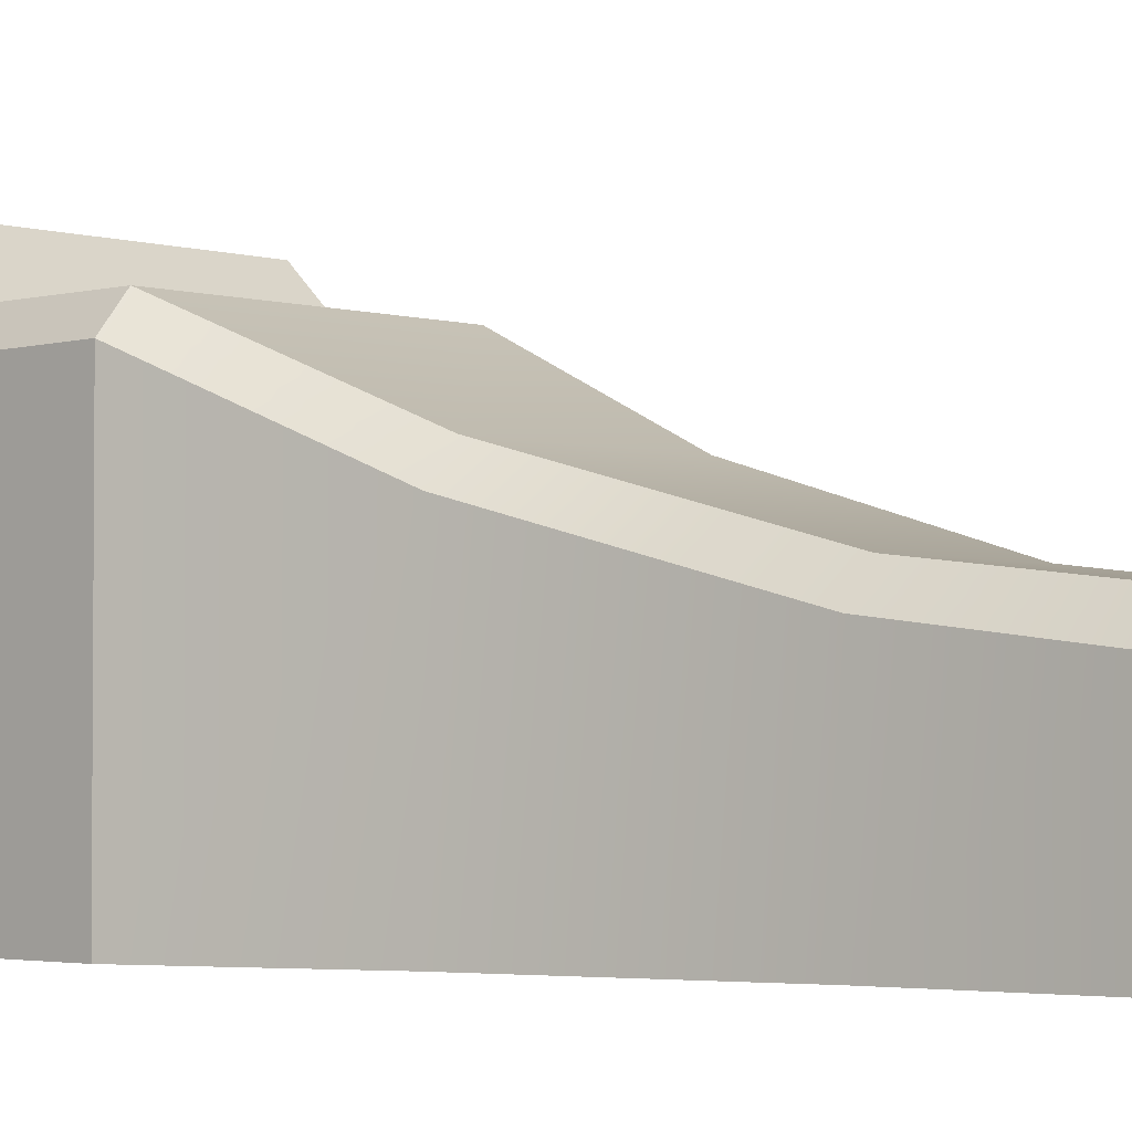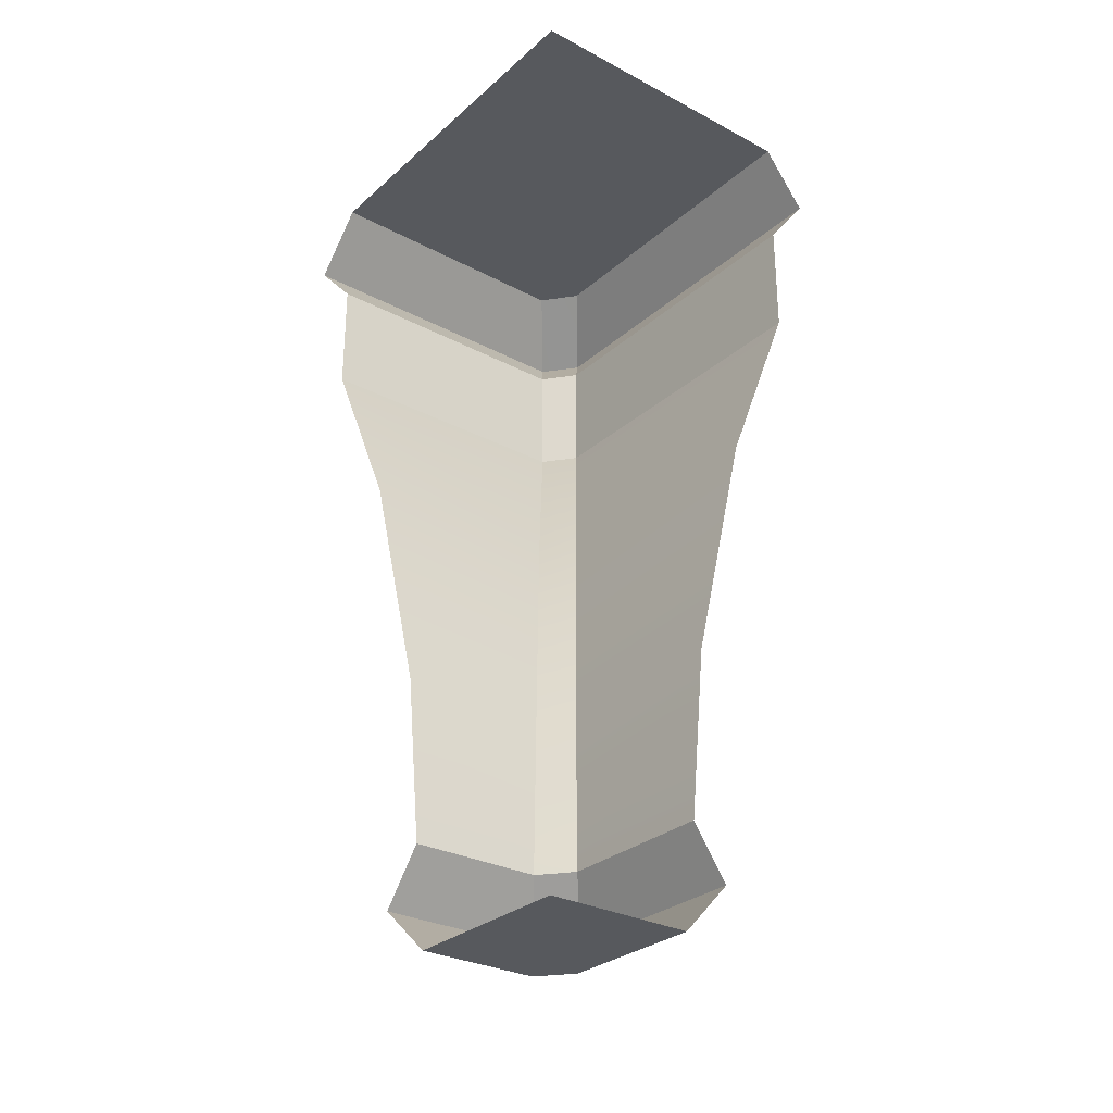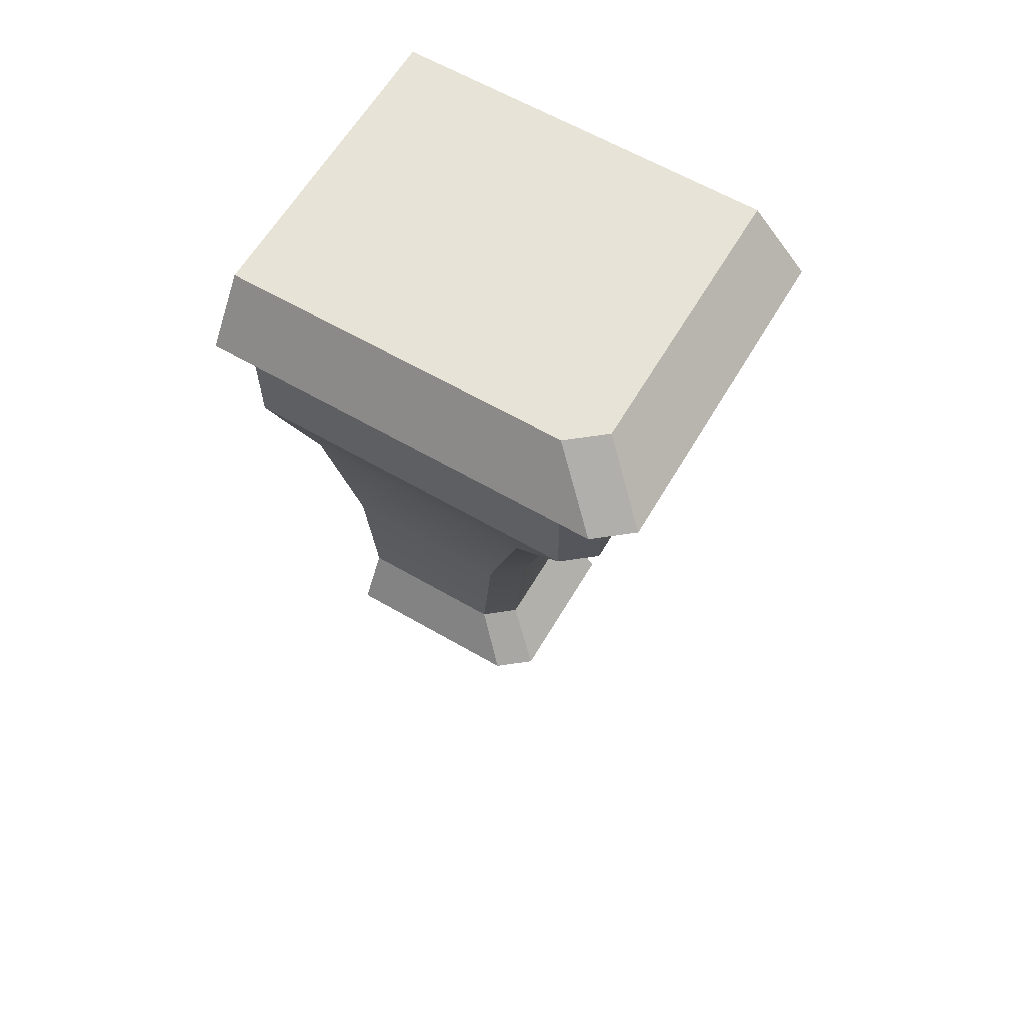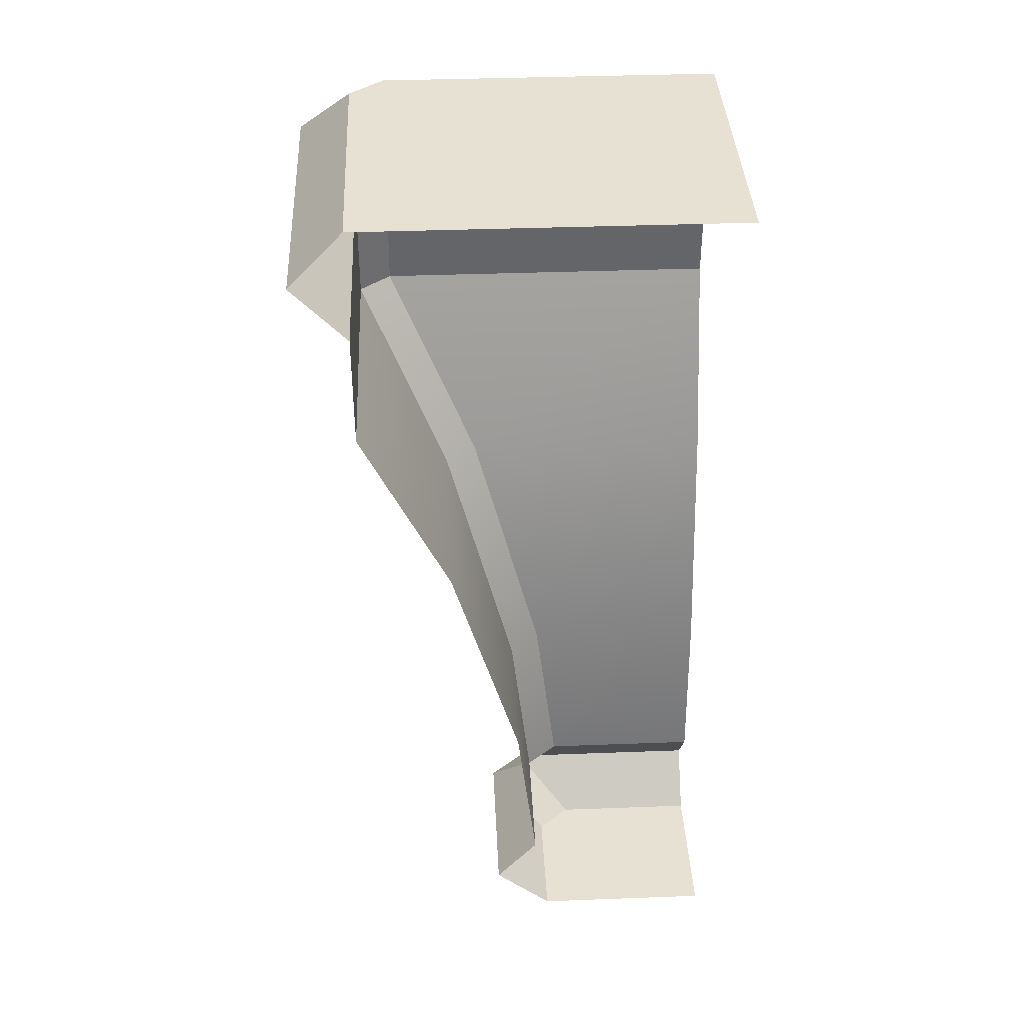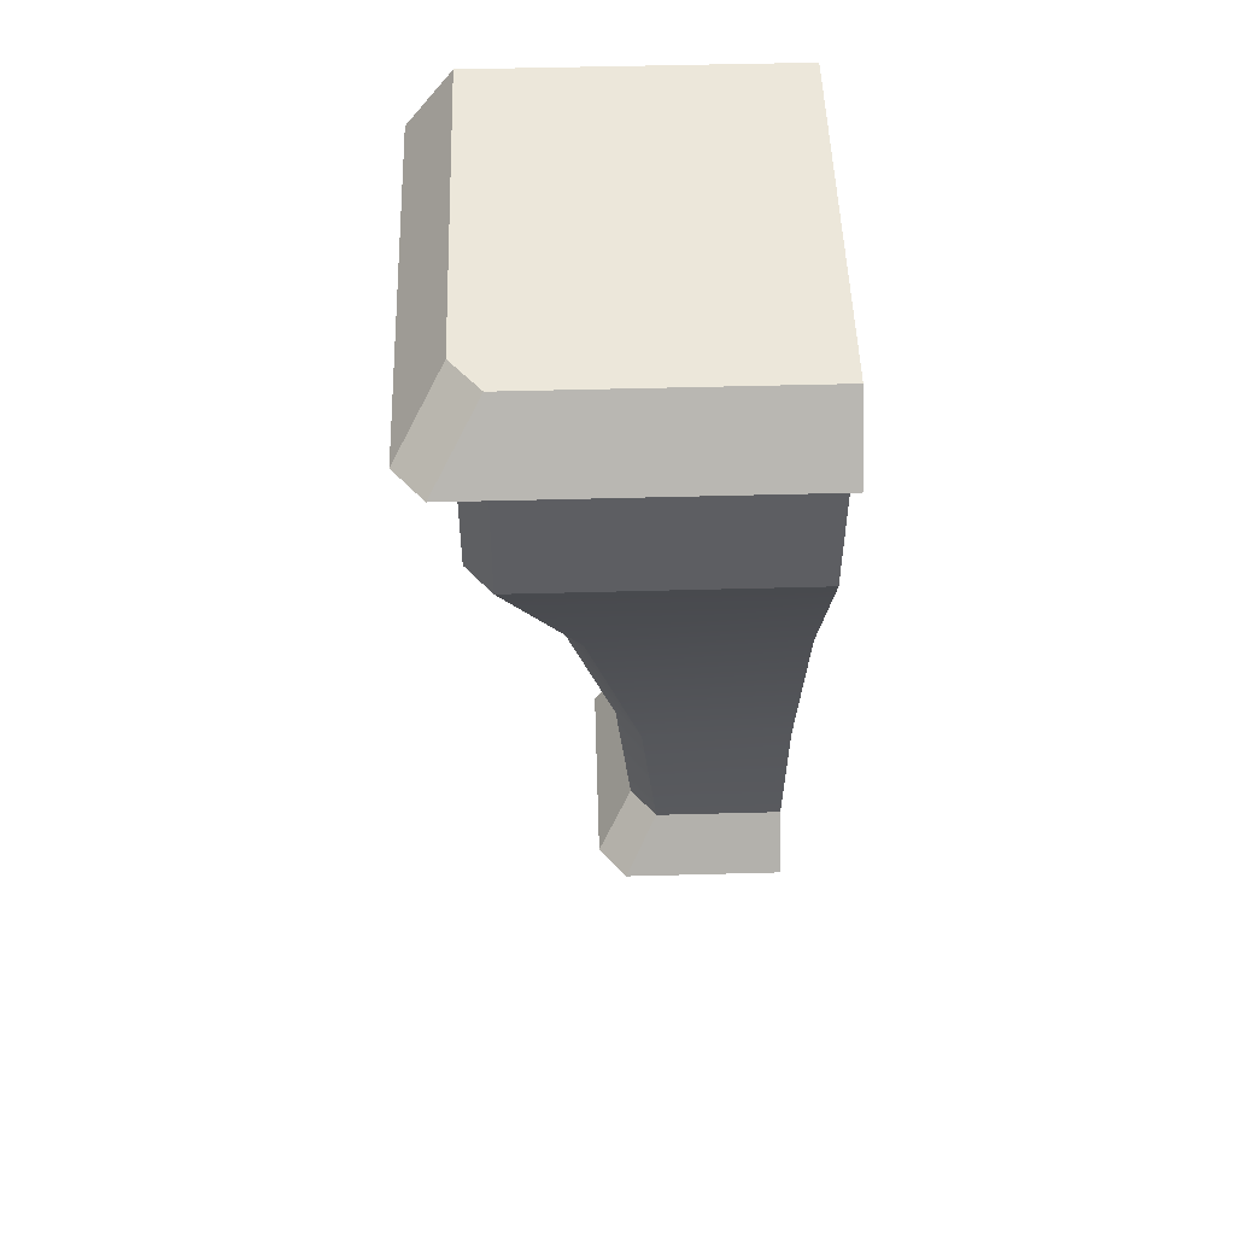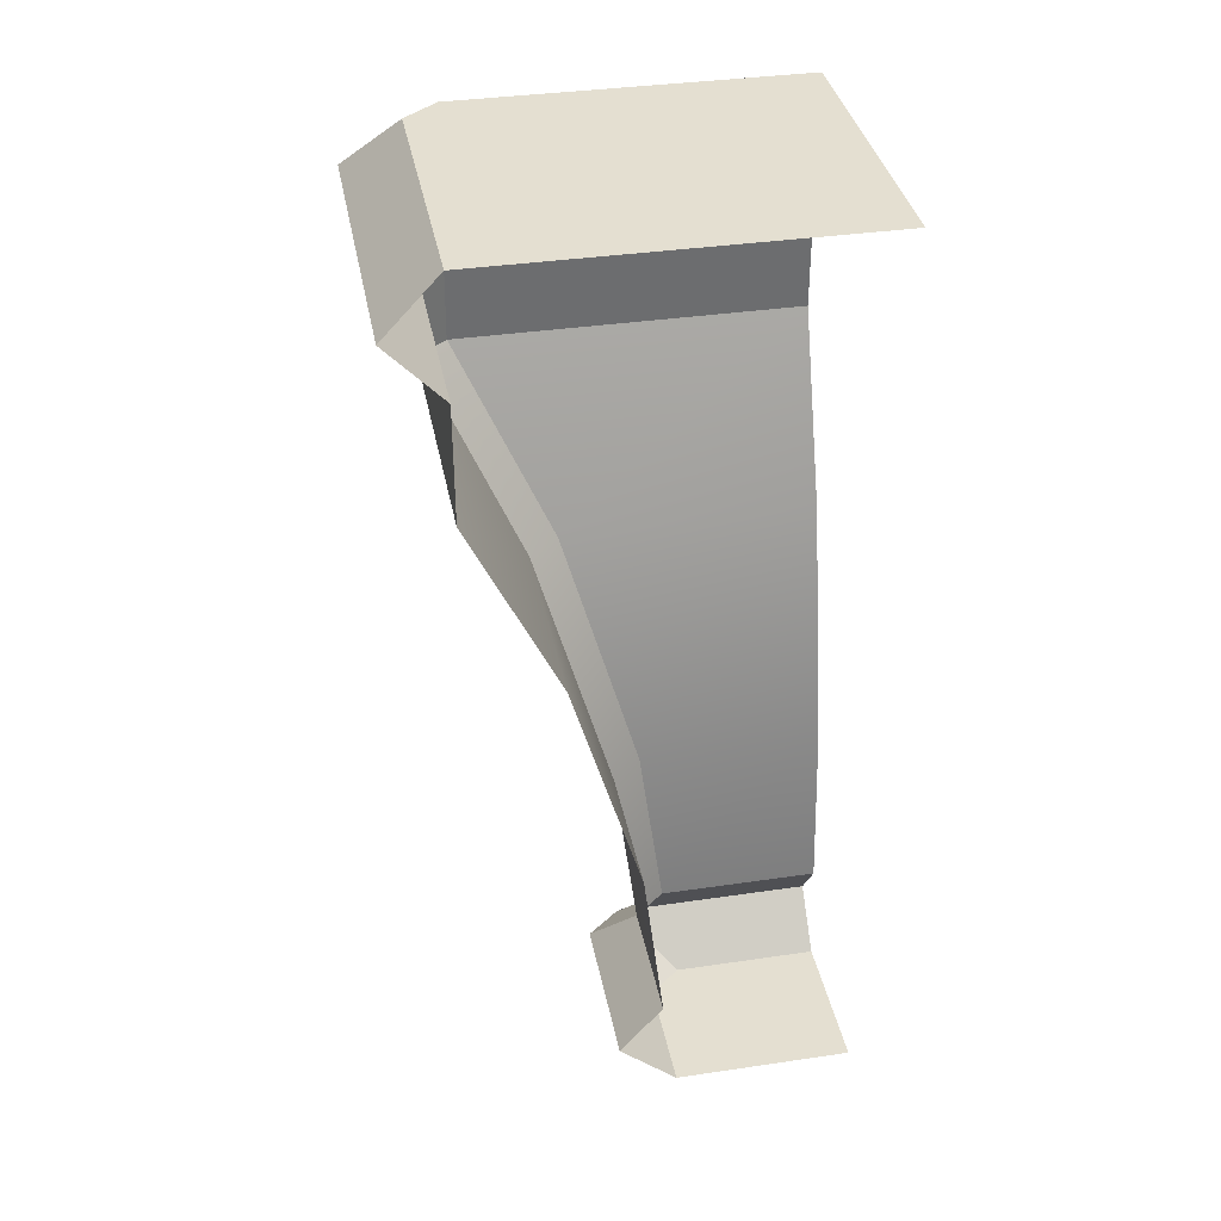
<metadata>
{"format":"obj","ext":"obj","renderer":"f3d","projection":"perspective","resolution":1024,"background":"white","views":[{"elev":-2.7,"azim":-46.8,"up":"+Z"},{"elev":-29.1,"azim":141.9,"up":"+Y"},{"elev":62.2,"azim":-59.5,"up":"+Y"},{"elev":38.7,"azim":87.3,"up":"+Y"},{"elev":51.3,"azim":-1.7,"up":"+Y"},{"elev":36.6,"azim":79.2,"up":"+Y"}]}
</metadata>
<code>
v 0.05926 0.3869 -0.1937
v -0.003922 1.033 -0.1115
v -0.003922 1.033 -0.8046
v 0.05926 0.3869 -0.8046
v 0.1056 0 -0.252
v -0.07315 0.1934 -0.03962
v -0.07315 0.1934 -0.8046
v 0.1056 0 -0.8046
v -0.4885 3.06 0.4788
v -0.6551 3.278 0.6756
v -0.6551 3.278 -0.8046
v -0.4885 3.06 -0.8046
v -0.4885 3.496 0.4711
v -0.4885 3.496 -0.8046
v -0.2179 1.933 0.1486
v -0.4885 2.623 0.4824
v -0.4885 2.623 -0.8046
v -0.2179 1.933 -0.8046
v 0.1085 0.3869 -0.1332
v 0.04343 1.033 -0.05334
v -0.4406 2.623 0.5413
v -0.4391 3.06 0.5395
v -0.6025 3.278 0.7402
v -0.436 3.496 0.5356
v -0.1694 1.933 0.2082
v 0.6551 0 -0.8047
v 0.2052 0 -0.2521
v -0.02045 0.1934 0.02514
v 0.1554 0 -0.1909
v 0.6551 3.496 -0.8047
v 0.1577 0.3869 -0.07281
v 0.655 0.3869 -0.07281
v 0.655 1.033 0.004818
v 0.09076 1.033 0.004818
v 0.2051 0 -0.1298
v 0.655 0 -0.1298
v 0.655 0.1934 0.08988
v 0.03226 0.1934 0.08988
v -0.3898 3.06 0.6001
v 0.655 3.06 0.6001
v 0.655 3.278 0.8047
v -0.55 3.278 0.8047
v 0.655 3.496 0.6001
v -0.3835 3.496 0.6001
v -0.121 1.933 0.2677
v 0.655 1.933 0.2677
v 0.655 2.623 0.6001
v -0.3927 2.623 0.6001
f 1 2 3
f 1 3 4
f 5 6 7
f 5 7 8
f 1 4 7
f 1 7 6
f 9 10 11
f 9 11 12
f 13 14 11
f 13 11 10
f 15 16 17
f 15 17 18
f 2 15 18
f 2 18 3
f 19 20 2
f 19 2 1
f 21 22 9
f 21 9 16
f 22 23 10
f 22 10 9
f 10 23 24
f 10 24 13
f 25 21 16
f 25 16 15
f 20 25 15
f 20 15 2
f 17 16 9
f 17 9 12
f 8 26 27
f 8 27 5
f 19 1 6
f 19 6 28
f 6 5 29
f 6 29 28
f 14 13 24
f 14 24 30
f 29 5 27
f 31 32 33
f 31 33 34
f 35 36 37
f 35 37 38
f 37 32 31
f 37 31 38
f 39 40 41
f 39 41 42
f 41 43 44
f 41 44 42
f 45 46 47
f 45 47 48
f 34 33 46
f 34 46 45
f 31 34 20
f 31 20 19
f 39 22 21
f 39 21 48
f 39 42 23
f 39 23 22
f 44 24 23
f 44 23 42
f 45 48 21
f 45 21 25
f 34 45 25
f 34 25 20
f 39 48 47
f 39 47 40
f 36 35 27
f 36 27 26
f 28 38 31
f 28 31 19
f 28 29 35
f 28 35 38
f 24 44 43
f 24 43 30
f 29 27 35

</code>
